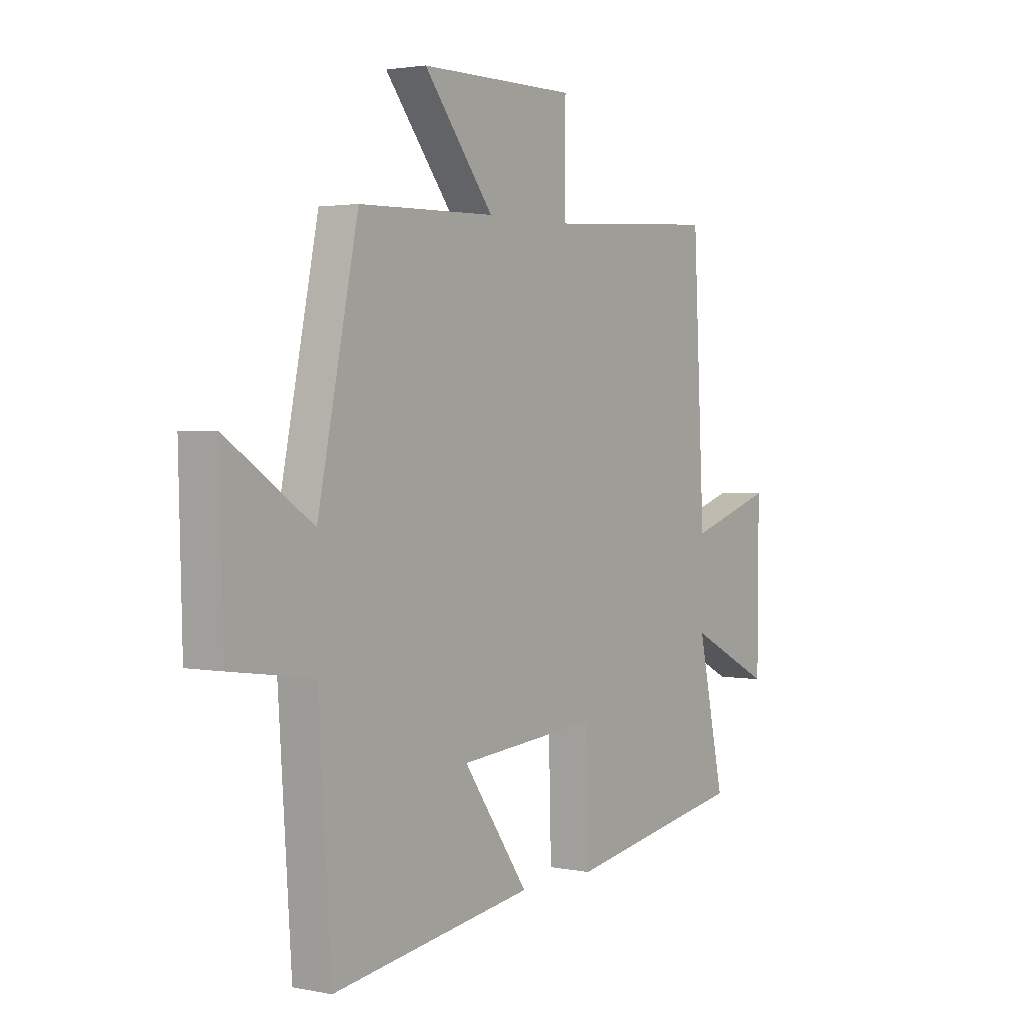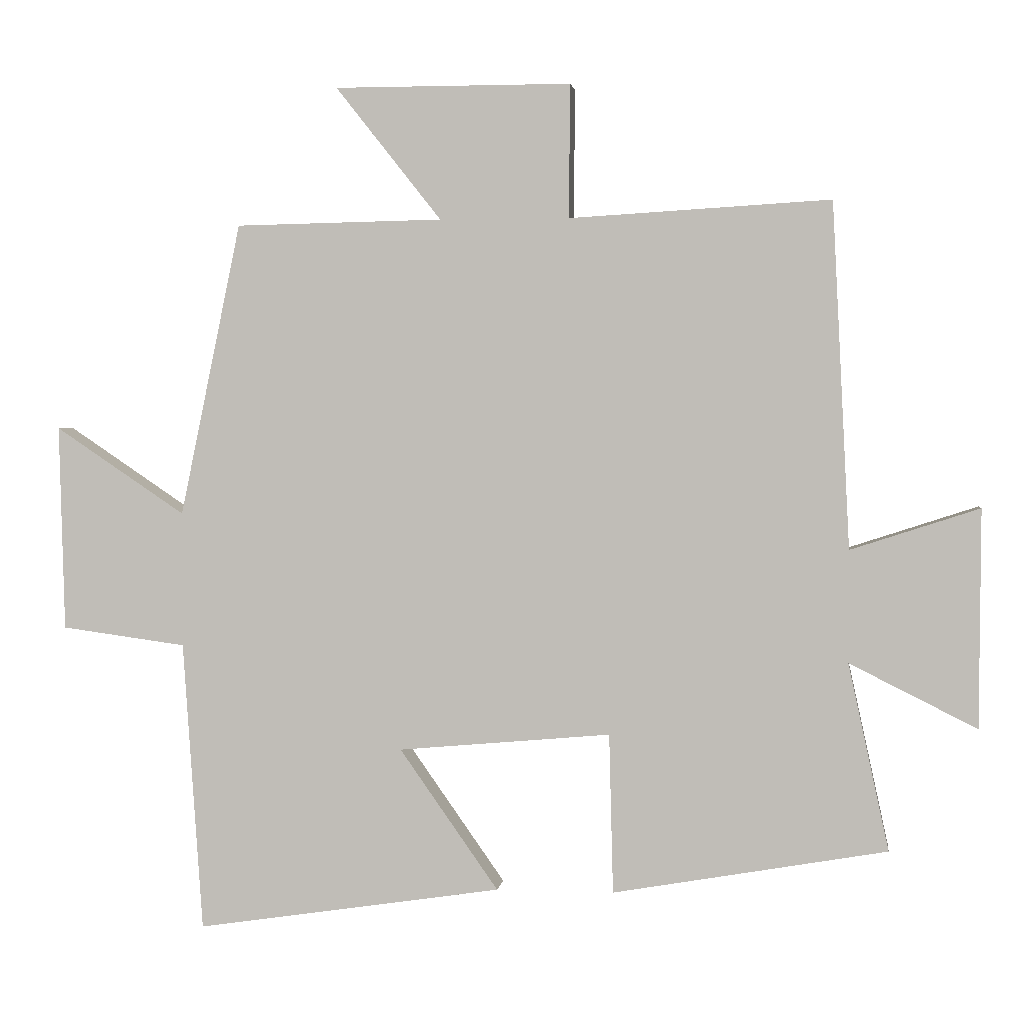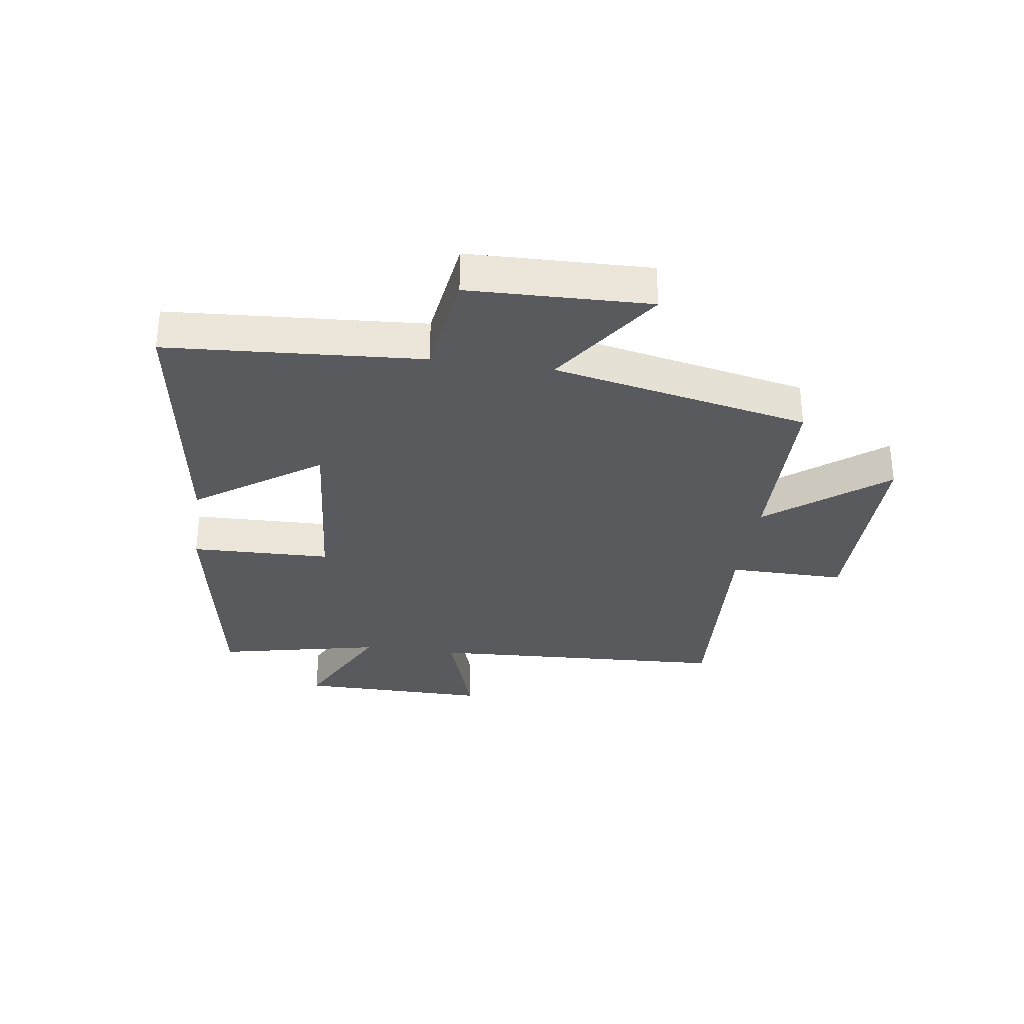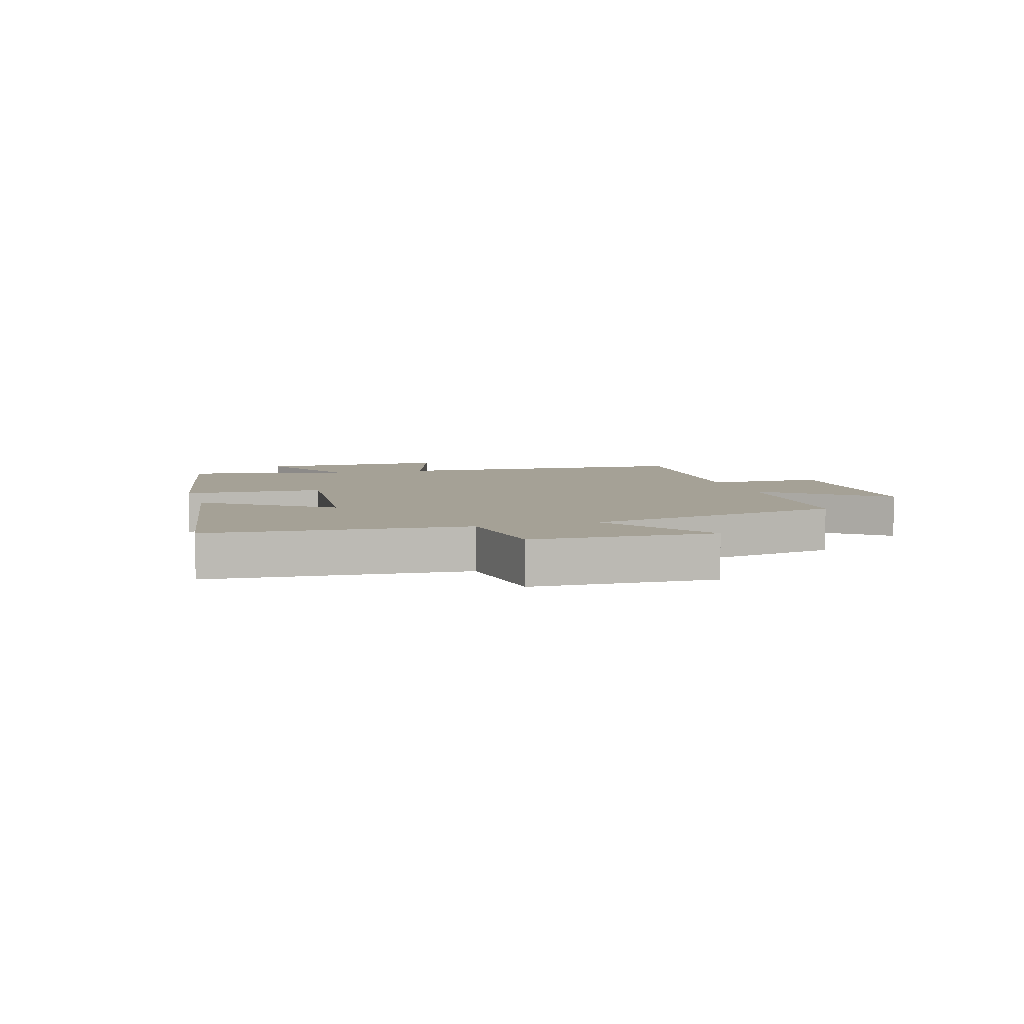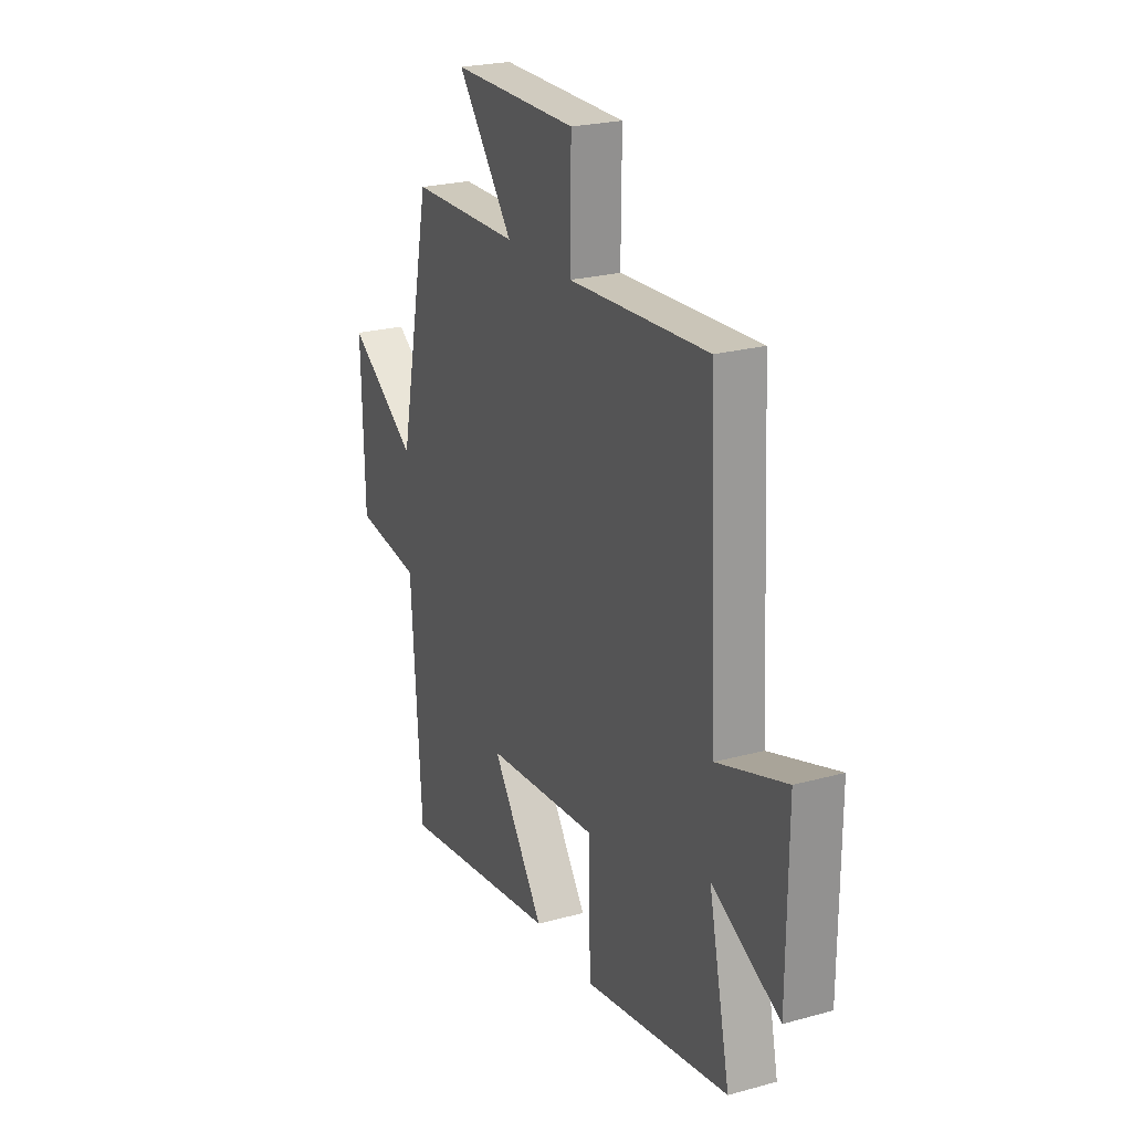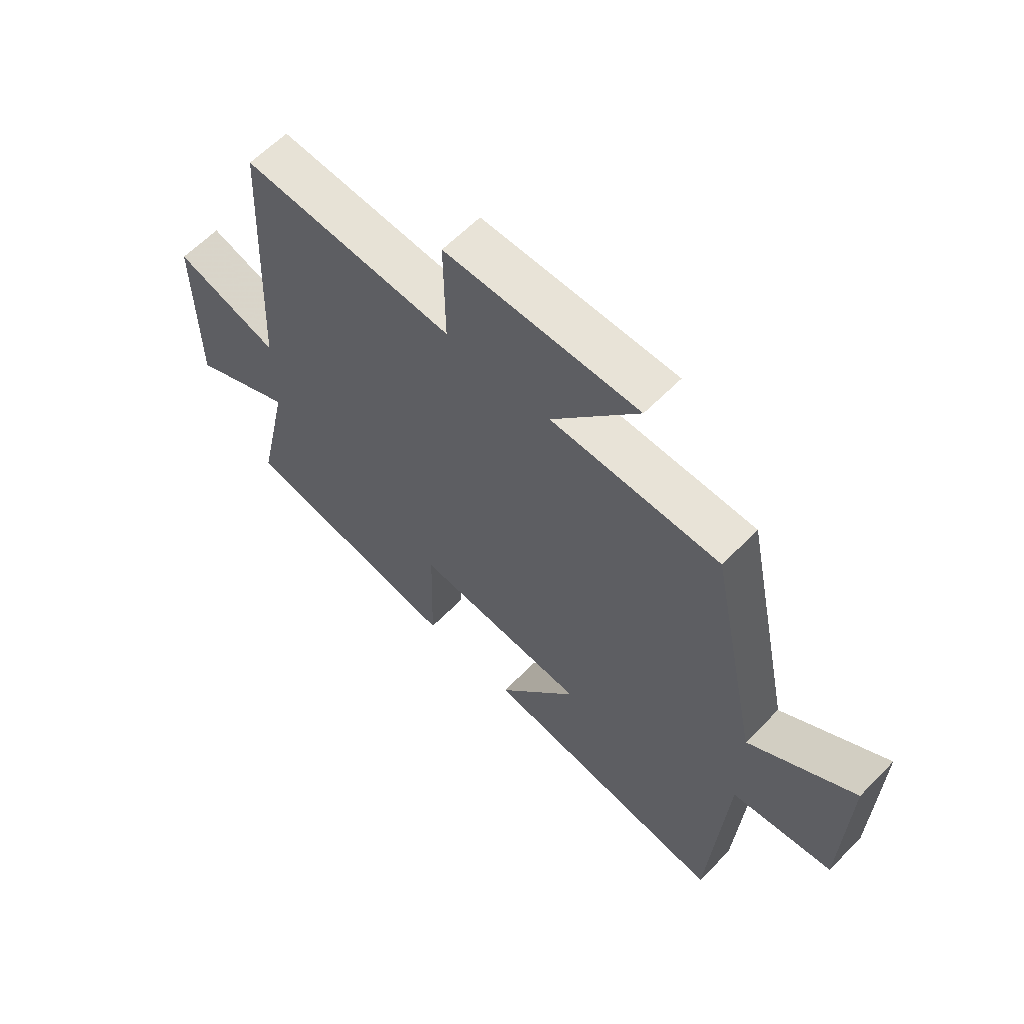
<metadata>
{"format":"obj","ext":"obj","renderer":"f3d","projection":"perspective","resolution":1024,"background":"white","views":[{"elev":2.3,"azim":-54.9,"up":"+Z"},{"elev":2.3,"azim":7.4,"up":"+Z"},{"elev":-31.3,"azim":-98.2,"up":"+Y"},{"elev":6.1,"azim":-106.2,"up":"+Y"},{"elev":23.7,"azim":65.3,"up":"+Z"},{"elev":61.5,"azim":-135.9,"up":"+Z"}]}
</metadata>
<code>
v 0.474 0.07 0.523
v 0.5 0.07 0.013
v 0.69 0.07 0.075
v 0.688 0.07 -0.247
v 0.5 0.07 -0.153
v 0.56 0.07 -0.429
v 0.155 0.07 -0.5
v 0.149 0.07 -0.264
v -0.165 0.07 -0.292
v -0.019 0.07 -0.5
v -0.471 0.07 -0.568
v -0.5 0.07 -0.139
v -0.684 0.07 -0.114
v -0.692 0.07 0.19
v -0.5 0.07 0.061
v -0.41 0.07 0.494
v -0.104 0.07 0.5
v -0.26 0.07 0.697
v 0.09 0.07 0.697
v 0.088 0.07 0.5
v 0.474 0 0.523
v 0.5 0 0.013
v 0.69 0 0.075
v 0.688 0 -0.247
v 0.5 0 -0.153
v 0.56 0 -0.429
v 0.155 0 -0.5
v 0.149 0 -0.264
v -0.165 0 -0.292
v -0.019 0 -0.5
v -0.471 0 -0.568
v -0.5 0 -0.139
v -0.684 0 -0.114
v -0.692 0 0.19
v -0.5 0 0.061
v -0.41 0 0.494
v -0.104 0 0.5
v -0.26 0 0.697
v 0.09 0 0.697
v 0.088 0 0.5
f 17 18 19 20
f 15 16 17 20
f 15 20 1 2
f 12 13 14 15
f 11 12 15
f 10 11 15
f 9 10 15
f 8 9 15 2
f 5 6 7 8
f 5 8 2 3
f 3 4 5
f 40 39 38 37
f 40 37 36 35
f 22 21 40 35
f 35 34 33 32
f 35 32 31
f 35 31 30
f 35 30 29
f 22 35 29 28
f 28 27 26 25
f 23 22 28 25
f 25 24 23
f 1 21 22 2
f 2 22 23 3
f 3 23 24 4
f 4 24 25 5
f 5 25 26 6
f 6 26 27 7
f 7 27 28 8
f 8 28 29 9
f 9 29 30 10
f 10 30 31 11
f 11 31 32 12
f 12 32 33 13
f 13 33 34 14
f 14 34 35 15
f 15 35 36 16
f 16 36 37 17
f 17 37 38 18
f 18 38 39 19
f 19 39 40 20
f 20 40 21 1

</code>
